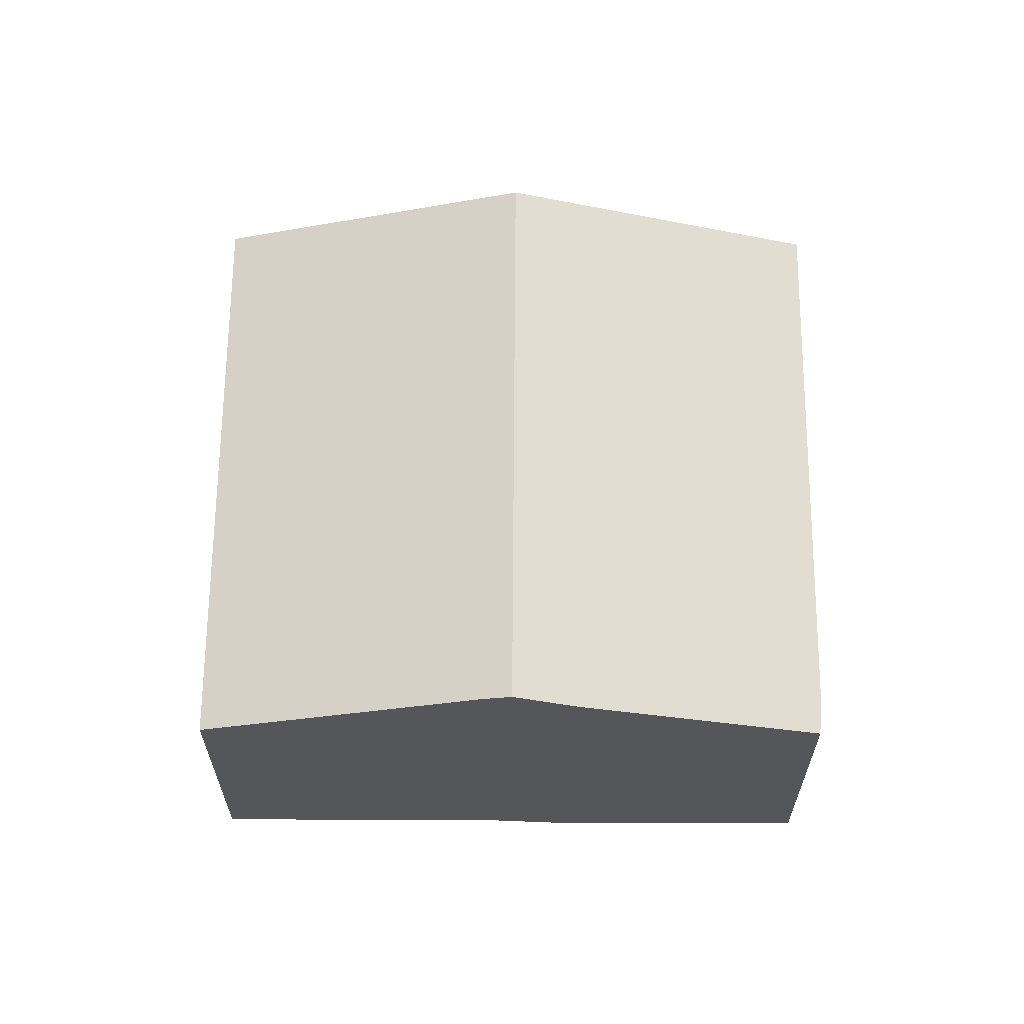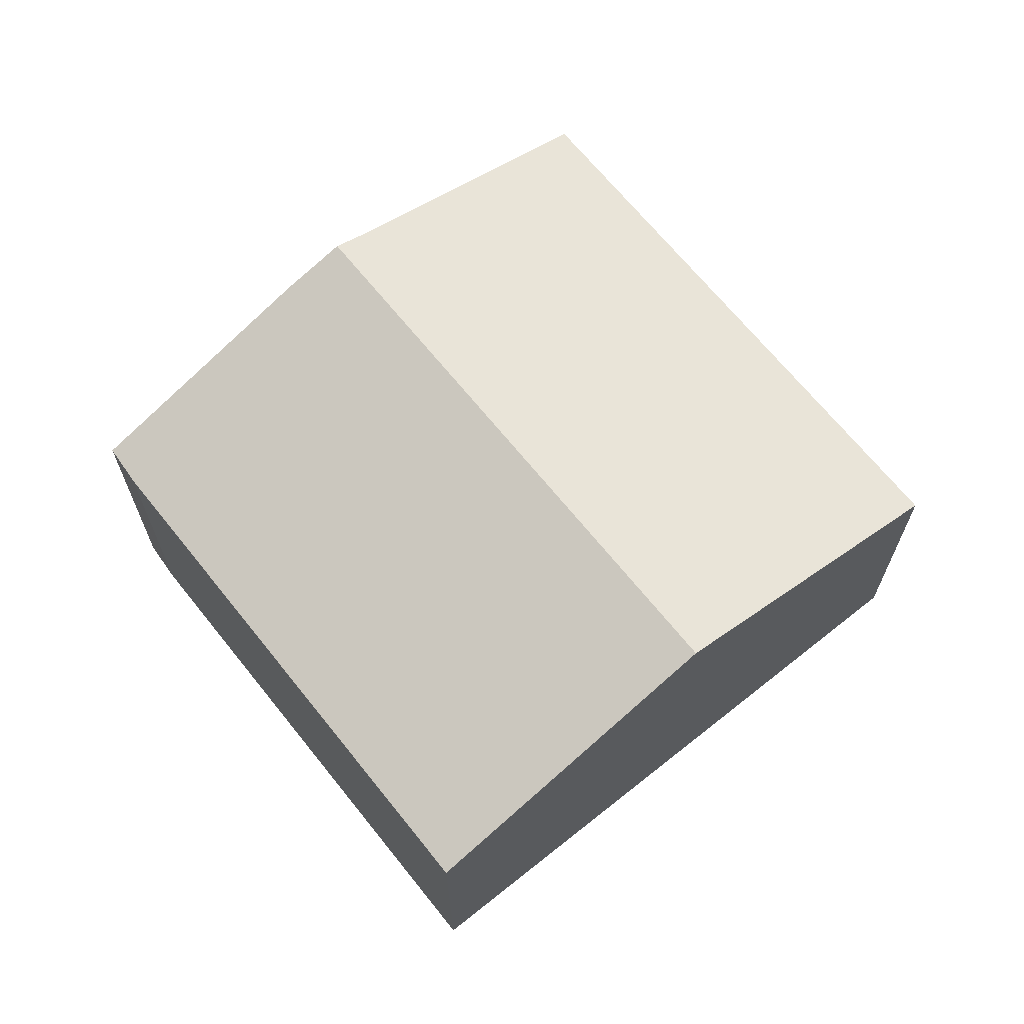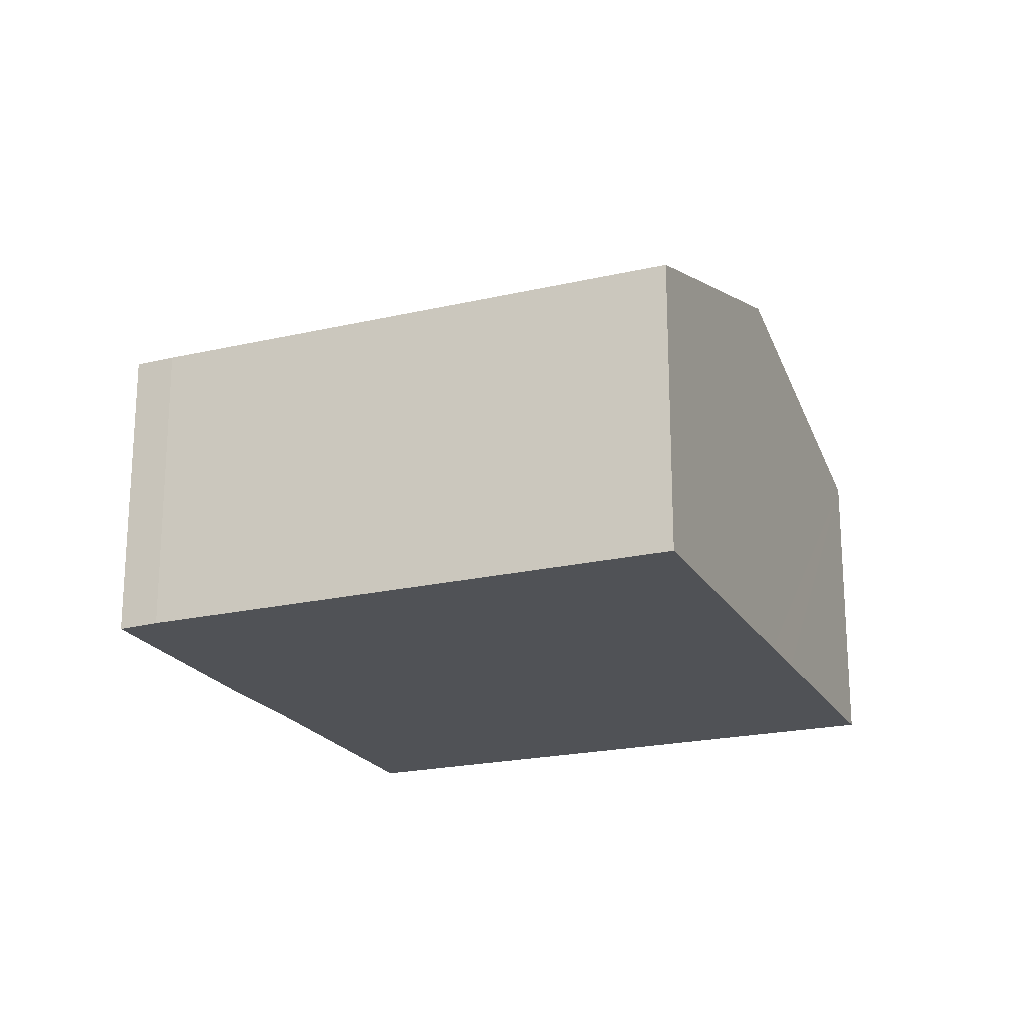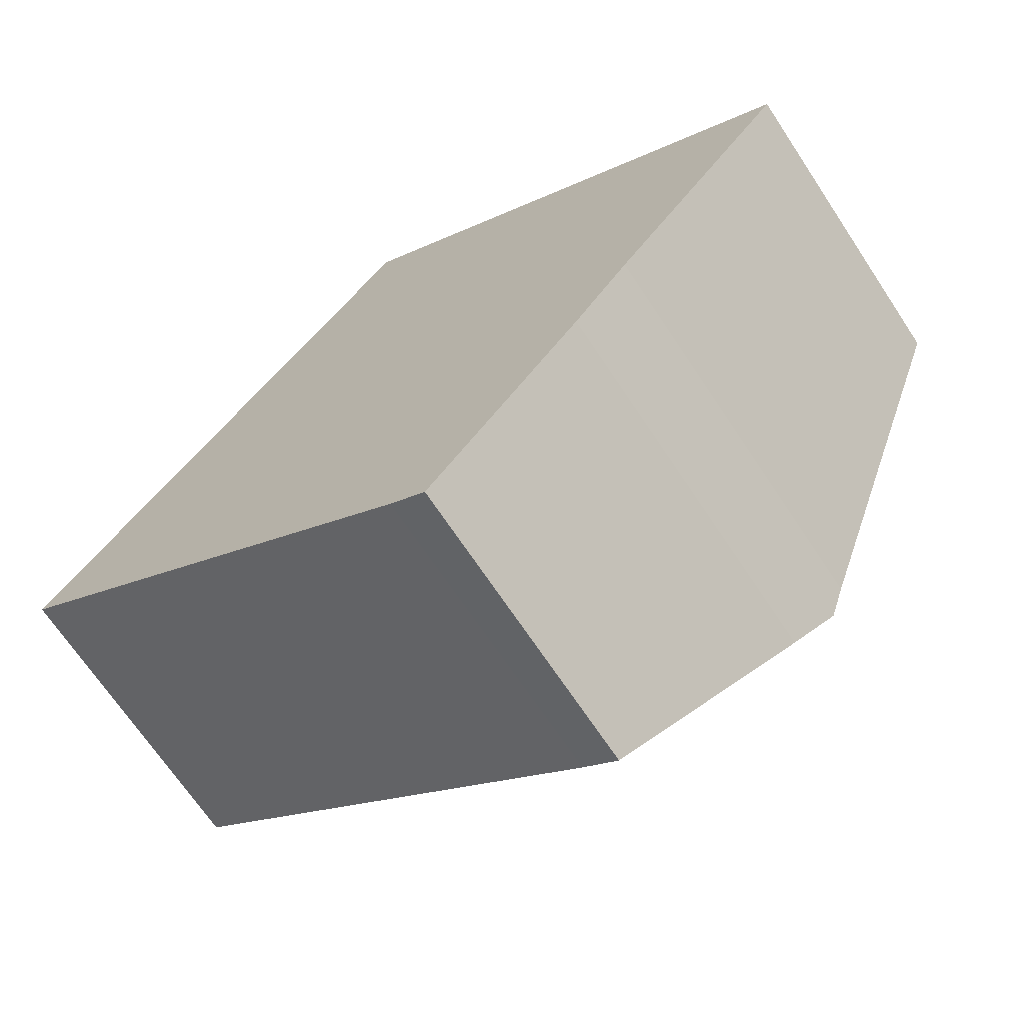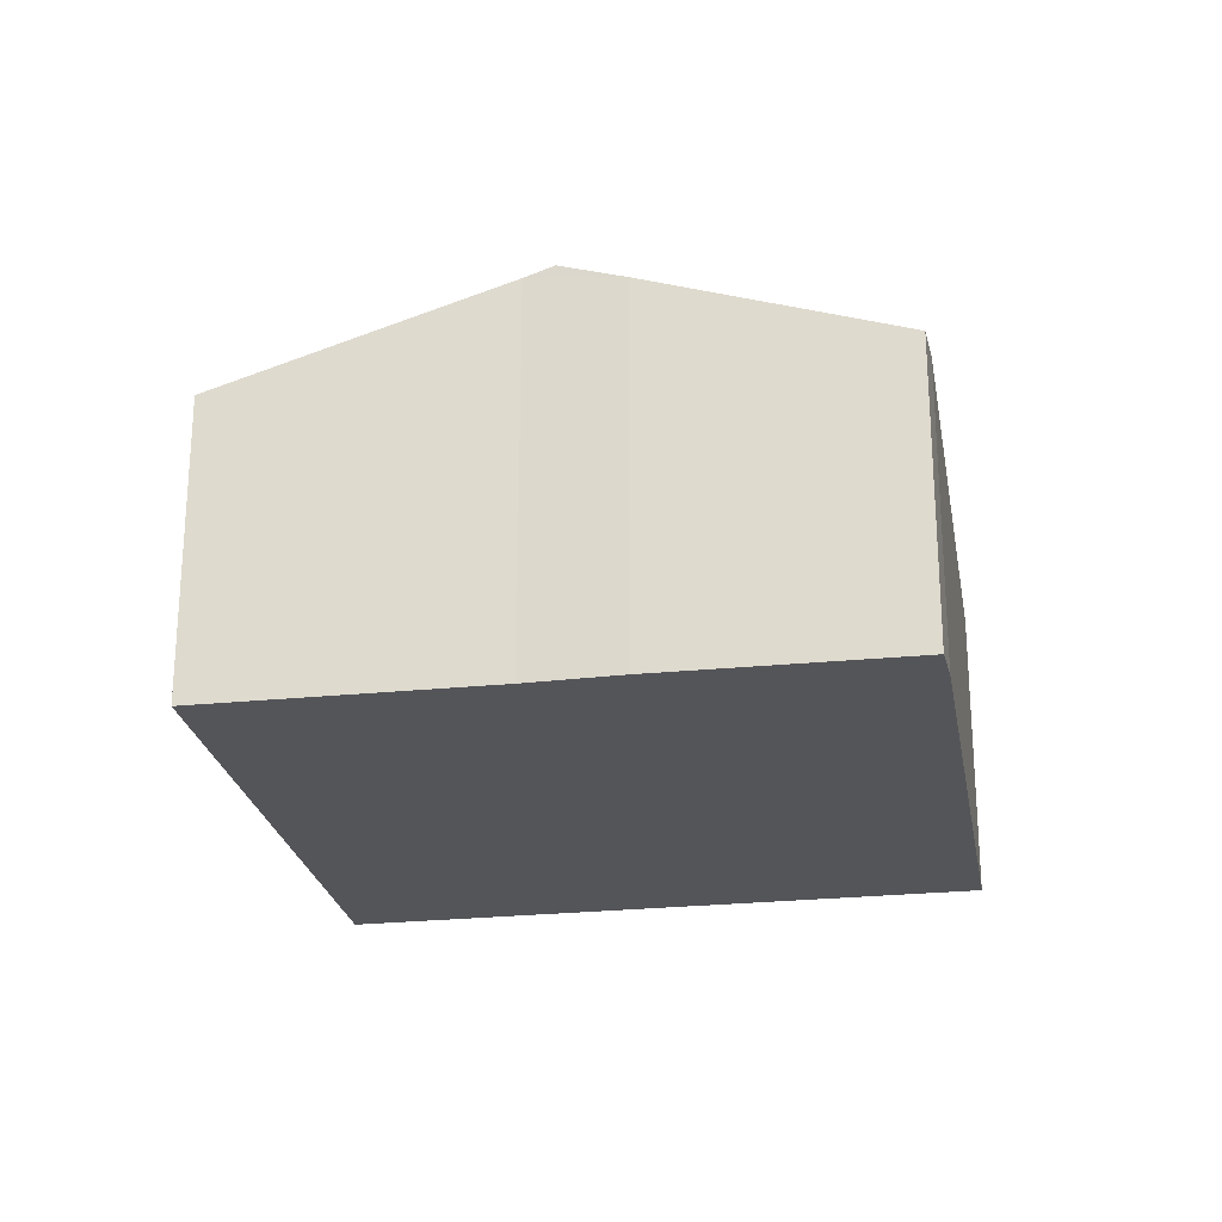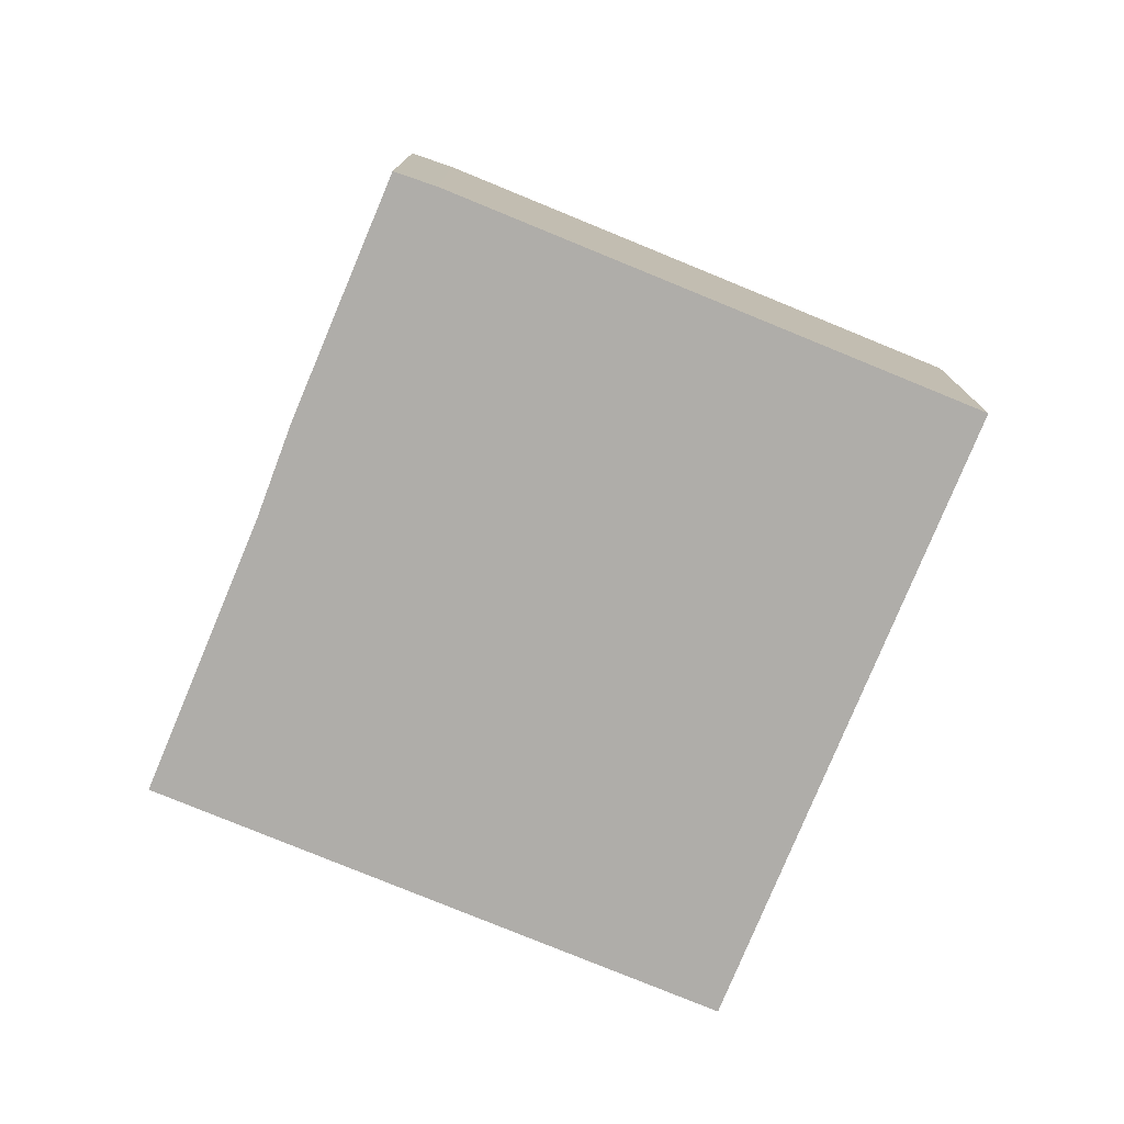
<metadata>
{"format":"obj","ext":"obj","renderer":"f3d","projection":"perspective","resolution":1024,"background":"white","views":[{"elev":64.1,"azim":127.7,"up":"+Y"},{"elev":68.1,"azim":-91.6,"up":"+Y"},{"elev":-21.1,"azim":-120.2,"up":"+Y"},{"elev":-68.5,"azim":33.5,"up":"+Z"},{"elev":-24.6,"azim":137.0,"up":"+Y"},{"elev":-77.3,"azim":-165.2,"up":"+Y"}]}
</metadata>
<code>
v  4.049 8.24 5.369
v  9.191 6.174 -6.944
v  0 6.159 3.771e-16
v  13.94 8.24 -2.174
v  9.94 6.193 -7.44
v  13.16 7.821 -3.277
v  18.02 6.163 3.163
v  4.9 7.803 6.498
v  8.091 6.163 10.73
v  14.31 8.047 -1.664
v  9.94 4.556e-16 -7.44
v  9.191 4.252e-16 -6.944
v  0 0 0
v  4.049 -3.288e-16 5.369
v  4.9 -3.979e-16 6.498
v  8.091 -6.569e-16 10.73
v  18.02 -1.937e-16 3.163
v  13.16 2.007e-16 -3.277
v  14.31 1.019e-16 -1.664
v  13.94 1.331e-16 -2.174
g defaultobject
f 1 2 3
f 2 1 4
f 2 4 5
f 5 4 6
f 7 8 9
f 8 7 1
f 1 7 10
f 1 10 4
f 11 2 5
f 2 11 12
f 12 3 2
f 3 12 13
f 13 1 3
f 1 13 14
f 1 14 8
f 8 14 9
f 9 14 15
f 9 15 16
f 16 7 9
f 7 16 17
f 18 5 6
f 5 18 11
f 7 19 10
f 19 7 17
f 10 6 4
f 6 10 19
f 6 19 18
f 18 19 20
f 15 17 16
f 17 15 14
f 17 14 13
f 17 13 12
f 17 12 19
f 19 12 20
f 20 12 18
f 18 12 11

</code>
